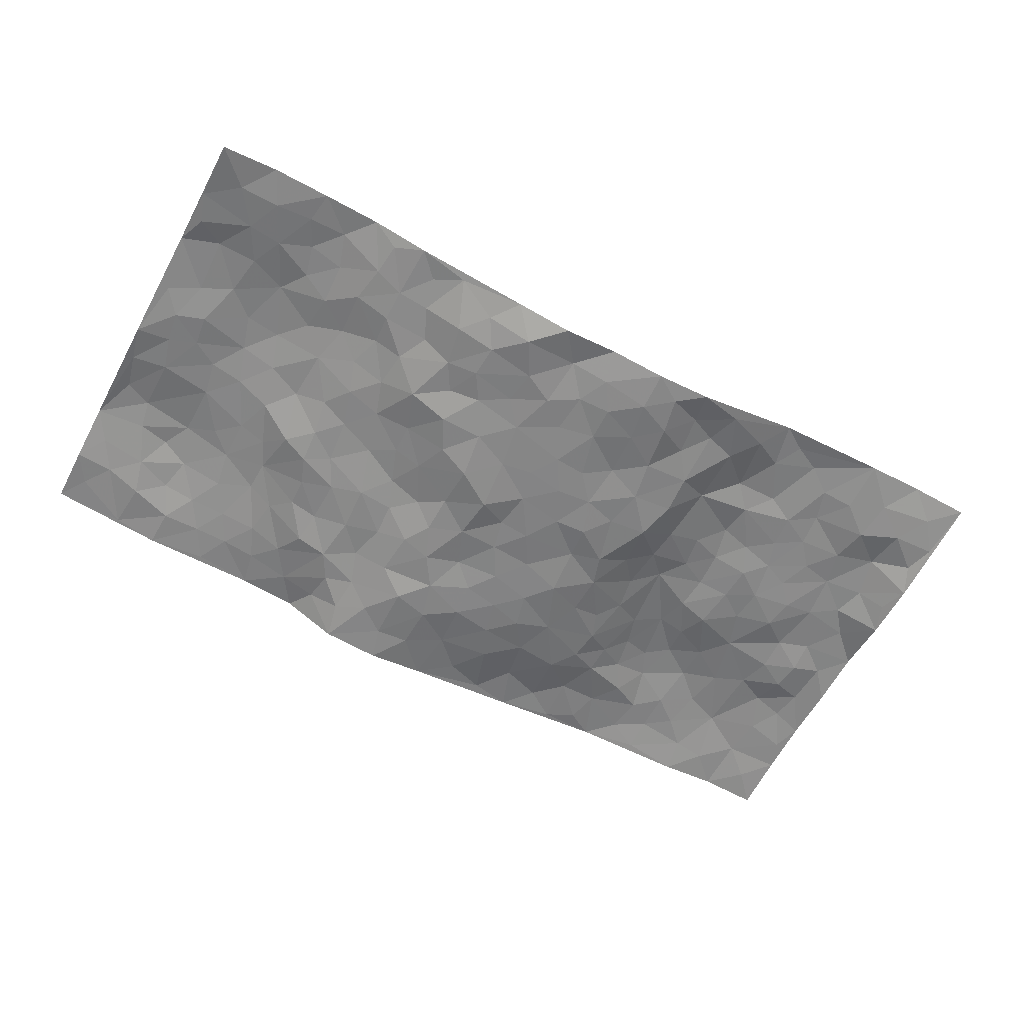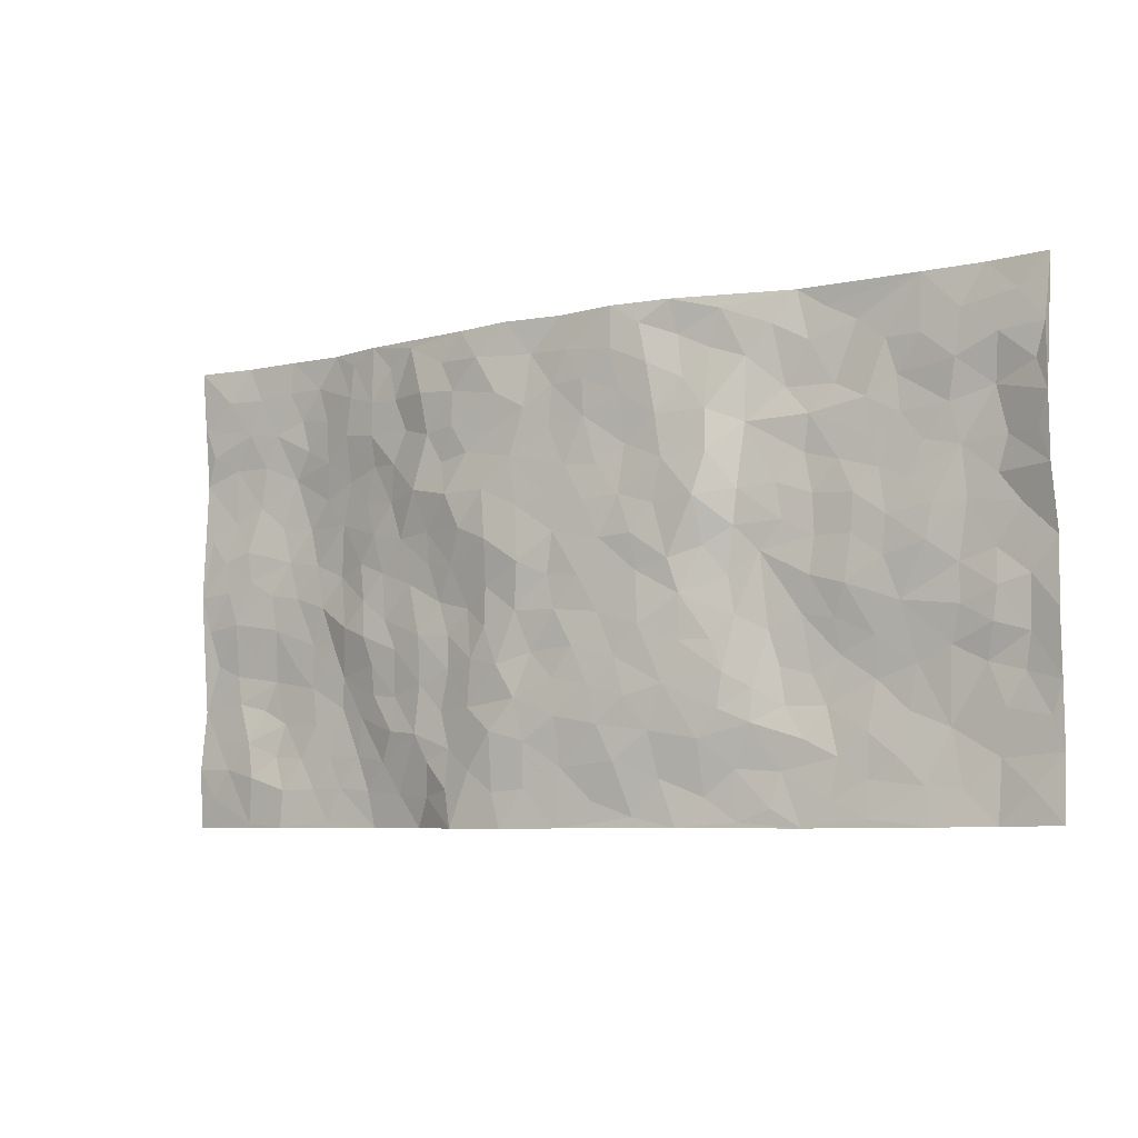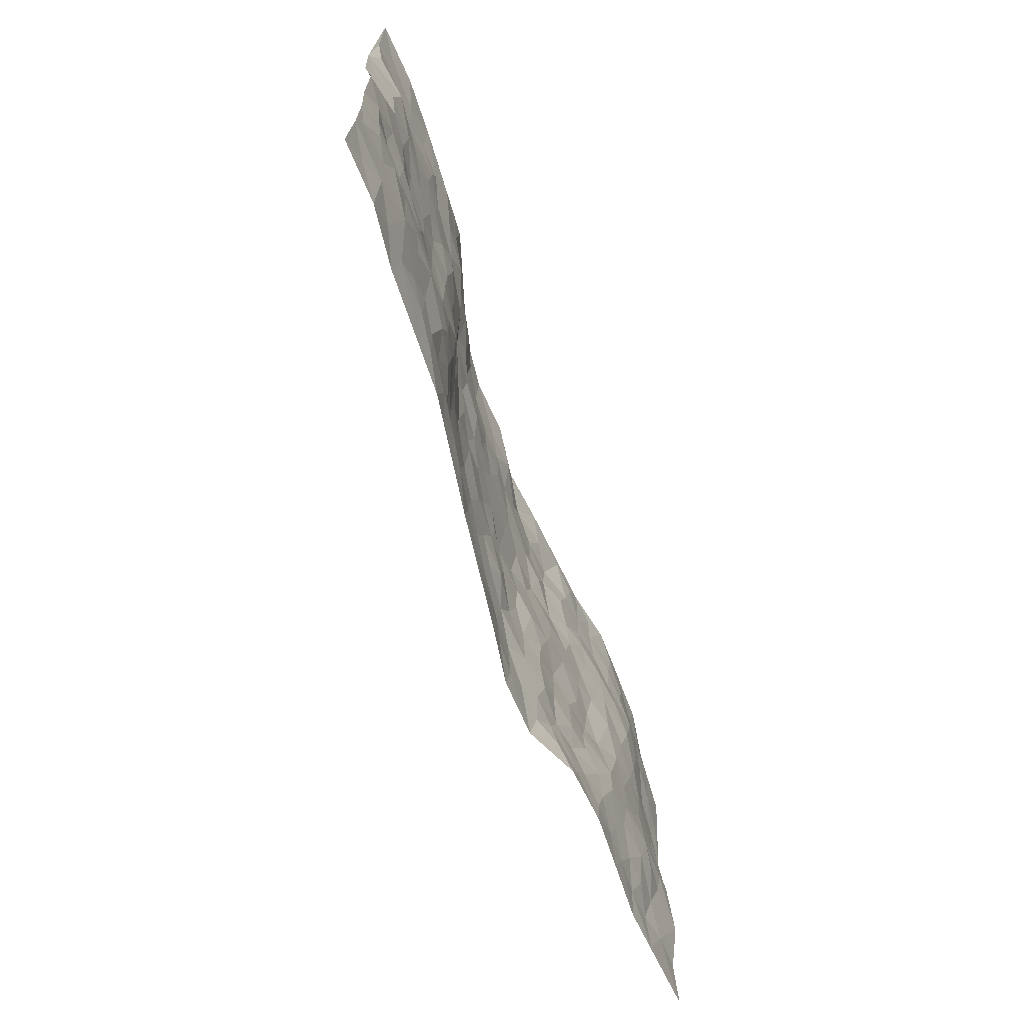
<metadata>
{"format":"obj","ext":"obj","renderer":"f3d","projection":"perspective","resolution":1024,"background":"white","views":[{"elev":-60.5,"azim":151.8,"up":"+Z"},{"elev":-6.7,"azim":-147.1,"up":"+Y"},{"elev":-65.3,"azim":-71.6,"up":"+Y"}]}
</metadata>
<code>
v -0.9803 0.006739 0.01599
v -0.9754 1 0.02755
v 0.9771 0.003656 0.04307
v 0.9762 0.9972 0.01934
v -0.7934 0.3937 0.02885
v -0.977 0.5023 0.02902
v -0.8553 0.3591 0.02709
v 0.002589 0.002128 -0.04396
v -0.9773 0.2548 0.02839
v -0.9204 0.3405 0.03565
v -0.7349 0.00381 0.01339
v -0.9796 0.1308 0.02626
v -0.7071 0.2935 0.03837
v -0.8577 0.005166 0.02454
v -0.8385 0.2909 0.04057
v -0.4867 0.002035 0.01227
v -0.9576 0.1925 0.02894
v -0.2927 0.1668 -0.0249
v -0.7735 0.3233 0.03573
v -0.8621 0.1232 0.03371
v -0.924 0.06848 0.02248
v -0.7955 0.06666 0.02535
v -0.6707 0.1276 0.02738
v -0.7231 0.07606 0.025
v -0.8724 0.2103 0.03512
v -0.9086 0.2731 0.0387
v -0.7673 0.178 0.04189
v -0.6892 0.2099 0.03876
v -0.8609 0.4896 0.03379
v -0.9766 0.3778 0.02425
v -0.7268 0.9987 0.03918
v -0.5318 0.2219 0.03095
v 0.2606 0.1568 -0.03728
v -0.9728 0.7513 0.004527
v -0.3642 0.393 -0.005781
v -0.7789 0.754 0.03262
v -0.7947 0.8324 0.0255
v -0.5771 0.4419 0.01557
v -0.5955 0.6061 0.01933
v -0.4823 0.9968 0.02992
v -0.951 0.6885 0.01215
v -0.6573 0.5628 0.02222
v -0.3845 0.7532 0.003389
v -0.504 0.2796 0.02995
v -0.4556 0.2246 0.01578
v -0.4928 0.1627 0.01136
v -0.443 0.6364 0.01187
v -0.3625 0.5595 -0.006258
v 0.1655 0.473 -0.0497
v -0.3336 0.2208 -0.02045
v -0.212 0.6097 -0.04364
v -0.371 0.6286 -0.00622
v -0.2988 0.05854 -0.007733
v -0.6224 0.7106 0.03056
v -0.3937 0.1943 -0.006169
v -0.8684 0.6193 0.03272
v -0.03744 0.3479 -0.05466
v 0.05855 0.3389 -0.04911
v 0.2956 0.4507 -0.02244
v -0.09574 0.5509 -0.05041
v -0.1662 0.5552 -0.05029
v 0.09274 0.6286 -0.0543
v -0.6286 0.3465 0.03256
v -0.7452 0.5747 0.02514
v -0.9472 0.8116 0.02007
v -0.5567 0.1292 0.02171
v -0.3644 0.01279 -0.003071
v -0.7918 0.4673 0.03274
v -0.6142 0.1725 0.02687
v -0.6122 0.01929 0.01459
v -0.2422 0.002861 -0.01855
v -0.6131 0.0885 0.02466
v -0.5438 0.05323 0.01905
v -0.4284 0.03787 0.003218
v -0.4479 0.1046 0.009532
v -0.8885 0.6875 0.03245
v -0.9662 0.8758 0.01782
v -0.7334 0.5096 0.02262
v -0.0006949 0.996 -0.03476
v -0.7994 0.6764 0.03555
v -0.5568 0.3153 0.03508
v -0.5075 0.4607 0.01586
v 0.006336 0.5701 -0.05413
v -0.04991 0.4824 -0.05334
v 0.003471 0.4192 -0.05287
v -0.1224 0.1277 -0.04531
v -0.5639 0.67 0.02722
v -0.9122 0.5643 0.03243
v -0.7283 0.6918 0.03227
v -0.4438 0.2966 0.0178
v -0.6268 0.2675 0.03942
v -0.4949 0.6881 0.02683
v -0.173 0.4844 -0.04273
v -0.2628 0.4357 -0.03609
v -0.6426 0.6492 0.02834
v -0.008286 0.1174 -0.04885
v -0.4098 0.5105 0.008536
v -0.3433 0.288 -0.01914
v -0.2411 0.5029 -0.04186
v -0.1812 0.3817 -0.04878
v -0.9733 0.6258 0.00689
v -0.7011 0.6233 0.02799
v -0.8098 0.5807 0.03179
v -0.3595 0.1108 -0.0027
v -0.5161 0.5329 0.02105
v -0.679 0.4066 0.02913
v -0.1298 0.3238 -0.05075
v -0.1488 0.2489 -0.04962
v -0.5122 0.6114 0.0224
v 0.1087 0.7273 -0.05078
v -0.001448 0.2145 -0.05954
v -0.07195 0.2729 -0.05561
v 0.006097 0.2882 -0.05661
v -0.4245 0.3635 0.01226
v -0.1947 0.1834 -0.03777
v -0.6498 0.4882 0.02306
v -0.5516 0.3811 0.02542
v -0.4865 0.3916 0.02374
v -0.3056 0.5239 -0.02254
v -0.2589 0.3498 -0.03461
v -0.3513 0.467 -0.006035
v -0.2263 0.2703 -0.03901
v -0.09071 0.4109 -0.04844
v -0.5899 0.5316 0.01892
v -0.09049 0.1979 -0.05333
v -0.2103 0.09437 -0.02351
v -0.3968 0.258 -0.00158
v -0.9248 0.4397 0.03127
v -0.8643 0.4224 0.0255
v 0.09253 0.4218 -0.05543
v 0.2101 0.2372 -0.0465
v 0.0826 0.5156 -0.06356
v 0.01974 0.4873 -0.05181
v 0.1669 0.3923 -0.05167
v 0.7889 0.497 0.04098
v 0.2184 0.433 -0.03433
v 0.2663 0.313 -0.03262
v 0.1615 0.566 -0.06127
v 0.1207 0.9962 -0.0485
v -0.296 0.6183 -0.04337
v 0.4218 0.8781 -0.009352
v 0.4867 0.9965 -0.0002945
v -0.215 0.78 -0.04026
v -0.05894 0.8626 -0.05044
v -0.321 0.3482 -0.02053
v -0.4537 0.5659 0.01343
v -0.07127 0.05332 -0.03784
v -0.1551 0.02294 -0.02688
v 0.1248 0.001388 -0.05964
v 0.01266 0.8582 -0.04561
v -0.01713 0.6982 -0.04959
v 0.4223 0.1964 -0.01455
v 0.3416 0.2896 -0.02607
v 0.5872 0.5249 0.02997
v 0.5225 0.5458 0.01067
v 0.4535 0.1356 0.001585
v 0.52 0.2278 0.01529
v 0.4137 0.3612 -0.01322
v 0.02269 0.6392 -0.05251
v -0.05978 0.6264 -0.05119
v -0.1473 0.7284 -0.0386
v -0.08712 0.6919 -0.04618
v -0.06095 0.7894 -0.04755
v -0.1373 0.6321 -0.04685
v 0.02031 0.7728 -0.04642
v 0.2423 0.9956 -0.03036
v -0.01902 0.925 -0.04586
v -0.268 0.8452 -0.02561
v -0.2005 0.8795 -0.04636
v -0.3163 0.7806 -0.02768
v -0.2453 0.9972 -0.03547
v -0.2297 0.695 -0.04339
v -0.32 0.6996 -0.03339
v -0.1408 0.8285 -0.04647
v -0.1224 0.9975 -0.0471
v 0.2176 0.7446 -0.04426
v 0.1746 0.6658 -0.05278
v 0.3258 0.5944 -0.02615
v 0.2603 0.522 -0.03591
v 0.2673 0.6649 -0.04851
v 0.4221 0.7427 -0.01186
v 0.3565 0.682 -0.03357
v 0.2854 0.7319 -0.03506
v 0.06787 0.9266 -0.03661
v 0.07798 0.8212 -0.04872
v 0.1447 0.8563 -0.04914
v 0.2502 0.8719 -0.04604
v 0.3211 0.7923 -0.03505
v 0.2331 0.5942 -0.04937
v -0.877 0.8691 0.02311
v -0.6772 0.8168 0.03782
v -0.866 0.7767 0.03748
v -0.8509 0.9992 0.0399
v -0.9165 0.9417 0.0255
v -0.8045 0.9224 0.03109
v -0.7274 0.8859 0.03174
v -0.5987 0.9288 0.04192
v -0.6561 0.8857 0.03701
v -0.6833 0.7462 0.03393
v -0.5543 0.8131 0.03596
v -0.6171 0.781 0.03157
v -0.5049 0.8994 0.03114
v -0.3882 0.8768 0.00216
v -0.5383 0.9591 0.03676
v -0.4576 0.8142 0.02857
v -0.4382 0.9349 0.01347
v -0.3436 0.9716 -0.01111
v -0.5061 0.76 0.0238
v -0.3176 0.9001 -0.009378
v -0.2568 0.9295 -0.0235
v 0.1557 0.7834 -0.04624
v 0.2544 0.8029 -0.04487
v 0.1878 0.932 -0.05403
v 0.3901 0.8105 -0.01424
v 0.3378 0.8793 -0.03691
v 0.3788 0.9802 -0.01466
v 0.2876 0.9356 -0.0334
v 0.4384 0.946 -0.003656
v 0.3787 0.4927 -0.01236
v 0.3241 0.5282 -0.02203
v 0.4819 0.6031 0.0001695
v 0.4299 0.6634 -0.008276
v 0.4042 0.5872 -0.01116
v 0.3539 0.1901 -0.02639
v 0.4809 0.3342 -0.003025
v 0.4577 0.5214 -0.0008949
v 0.3467 0.3881 -0.02603
v -0.1248 0.9135 -0.05243
v -0.1842 0.957 -0.04566
v 0.3208 0.133 -0.02853
v 0.6095 0.01601 0.01694
v 0.2023 0.3326 -0.04792
v 0.2703 0.3843 -0.02967
v 0.5798 0.2483 0.0297
v 0.7292 0.9977 0.03152
v 0.978 0.2523 0.05321
v 0.4894 0.8103 -0.0006679
v 0.7151 0.4871 0.0395
v 0.4844 0.7455 0.006149
v 0.9774 0.501 0.03137
v 0.6659 0.2945 0.03702
v 0.5084 0.4672 0.001818
v 0.7754 0.3117 0.04879
v 0.5609 0.4149 0.008056
v 0.4857 0.002622 0.01826
v 0.09166 0.2516 -0.05985
v 0.5016 0.07783 0.01534
v 0.1358 0.3182 -0.05663
v 0.4158 0.2663 -0.009002
v 0.8726 0.2671 0.04426
v 0.6386 0.4614 0.03062
v 0.5751 0.08328 0.0177
v 0.448 0.4252 -0.004656
v 0.6037 0.3722 0.02941
v 0.2867 0.2321 -0.02843
v 0.4774 0.2715 0.0005001
v 0.2661 0.07815 -0.04177
v 0.3618 0.00351 0.003077
v 0.2487 0.001419 -0.05063
v 0.2032 0.1141 -0.05302
v 0.07014 0.169 -0.06122
v 0.1476 0.1893 -0.06322
v 0.6099 0.1488 0.02341
v 0.7744 0.4233 0.04059
v 0.7462 0.2218 0.04207
v 0.6488 0.08243 0.02001
v 0.6659 0.3847 0.03581
v 0.7152 0.3397 0.04012
v 0.8847 0.3277 0.04972
v 0.7418 0.567 0.04651
v 0.6902 0.147 0.02797
v 0.7621 0.1511 0.03285
v 0.8385 0.3687 0.04589
v 0.9416 0.3517 0.05027
v 0.8845 0.4394 0.0373
v 0.5781 0.3135 0.02845
v 0.8198 0.1087 0.02132
v 0.3296 0.06405 -0.01514
v 0.4078 0.06937 0.0002513
v 0.07302 0.07714 -0.05556
v 0.1448 0.07152 -0.0567
v 0.9758 0.7494 0.0435
v 0.7306 0.08166 0.01751
v 0.6526 0.2168 0.0311
v 0.96 0.4262 0.04037
v 0.905 0.5096 0.03503
v 0.807 0.2513 0.04827
v 0.5298 0.1491 0.01803
v 0.7334 0.003704 0.01501
v 0.5028 0.3936 -0.004469
v 0.9384 0.06609 0.03726
v 0.9782 0.1282 0.03777
v 0.839 0.1828 0.03264
v 0.8974 0.127 0.03374
v 0.8283 0.01132 0.0259
v 0.9366 0.1904 0.04318
v 0.6621 0.5548 0.04038
v 0.6872 0.6319 0.05033
v 0.5814 0.6352 0.02696
v 0.8225 0.6912 0.0443
v 0.6281 0.77 0.02972
v 0.955 0.6251 0.03805
v 0.7637 0.6413 0.04859
v 0.8522 0.5955 0.03462
v 0.7294 0.7434 0.05053
v 0.8439 0.531 0.0372
v 0.9141 0.5747 0.03309
v 0.8893 0.6591 0.04216
v 0.6354 0.6915 0.04039
v 0.5611 0.7229 0.02496
v 0.5066 0.6736 0.009755
v 0.8504 0.8514 0.03478
v 0.7082 0.8704 0.04071
v 0.8086 0.7763 0.0425
v 0.8946 0.7777 0.04361
v 0.7771 0.8434 0.0387
v 0.9731 0.8733 0.03131
v 0.6901 0.8016 0.04102
v 0.9515 0.8104 0.0345
v 0.7378 0.9307 0.03435
v 0.8532 0.9981 0.03531
v 0.6064 0.9962 0.02731
v 0.8176 0.9251 0.0318
v 0.9043 0.9273 0.02858
v 0.6569 0.9332 0.03358
v 0.5543 0.8995 0.01038
v 0.4897 0.8795 -9.31e-05
v 0.5472 0.9677 0.01096
v 0.5675 0.8201 0.01389
v 0.6323 0.8593 0.03065
f 29 6 128
f 12 21 20
f 26 10 9
f 55 45 46
f 27 19 15
f 26 9 17
f 101 6 88
f 12 1 21
f 7 15 19
f 125 86 96
f 84 123 85
f 129 29 128
f 25 27 15
f 12 20 17
f 73 75 66
f 22 14 11
f 26 17 25
f 9 12 17
f 25 15 26
f 5 129 7
f 52 146 48
f 55 18 50
f 7 19 5
f 20 27 25
f 124 82 105
f 41 76 34
f 20 14 22
f 14 20 21
f 14 21 1
f 24 22 11
f 24 27 22
f 72 66 69
f 69 32 91
f 70 24 11
f 24 23 27
f 17 20 25
f 27 20 22
f 10 15 7
f 10 26 15
f 23 28 27
f 27 13 19
f 28 23 69
f 13 27 28
f 119 121 94
f 10 7 129
f 6 30 128
f 9 10 30
f 36 192 80
f 80 102 89
f 118 81 44
f 64 103 78
f 115 126 86
f 45 32 46
f 91 63 13
f 129 68 29
f 95 87 54
f 95 54 199
f 202 40 204
f 82 97 105
f 29 88 6
f 18 55 104
f 148 126 71
f 38 82 124
f 50 18 122
f 117 82 38
f 5 19 106
f 82 117 118
f 80 64 102
f 127 45 55
f 194 77 190
f 98 35 114
f 39 124 105
f 127 50 98
f 106 19 13
f 66 75 46
f 39 95 42
f 63 117 38
f 95 89 102
f 101 56 76
f 51 140 99
f 18 53 126
f 62 83 132
f 45 127 90
f 112 113 57
f 103 29 68
f 130 85 58
f 109 39 105
f 35 94 121
f 113 246 58
f 151 165 163
f 120 100 94
f 114 127 98
f 192 190 65
f 95 39 87
f 36 191 37
f 67 104 74
f 56 101 88
f 13 63 106
f 192 34 76
f 268 241 243
f 108 115 125
f 93 84 60
f 133 84 85
f 156 288 157
f 101 76 41
f 80 103 64
f 105 97 146
f 99 61 51
f 92 109 47
f 125 96 111
f 158 227 153
f 75 104 55
f 69 66 32
f 81 91 32
f 106 78 68
f 42 64 78
f 77 34 65
f 24 70 72
f 75 73 16
f 16 71 67
f 2 34 77
f 13 28 91
f 103 56 88
f 56 80 76
f 72 69 23
f 11 16 70
f 16 73 70
f 16 67 74
f 115 18 126
f 24 72 23
f 73 72 70
f 16 74 75
f 72 73 66
f 32 45 44
f 84 83 60
f 66 46 32
f 78 106 116
f 117 63 81
f 67 53 104
f 103 68 78
f 69 91 28
f 36 80 89
f 106 38 116
f 106 68 5
f 81 118 117
f 62 132 138
f 32 44 81
f 53 67 71
f 57 58 85
f 123 100 107
f 93 60 61
f 33 230 224
f 8 96 147
f 132 133 130
f 140 48 119
f 93 100 123
f 122 98 50
f 164 60 160
f 53 71 126
f 125 112 108
f 193 194 195
f 75 55 46
f 63 91 81
f 56 103 80
f 196 198 31
f 18 104 53
f 121 48 97
f 38 106 63
f 118 97 82
f 97 35 121
f 51 172 140
f 130 134 49
f 87 39 109
f 288 252 263
f 97 114 35
f 47 43 92
f 57 113 58
f 248 130 58
f 34 101 41
f 114 90 127
f 116 124 42
f 145 94 35
f 118 114 97
f 167 79 175
f 98 145 35
f 85 123 57
f 43 47 52
f 199 36 89
f 42 78 116
f 159 83 62
f 88 29 103
f 74 104 75
f 118 44 90
f 173 140 172
f 42 95 102
f 190 192 37
f 65 190 77
f 89 95 199
f 125 111 112
f 92 87 109
f 18 115 122
f 177 180 176
f 112 57 107
f 109 105 146
f 93 94 100
f 285 286 275
f 96 86 147
f 137 232 131
f 57 123 107
f 87 92 208
f 49 134 136
f 132 130 49
f 161 164 162
f 50 127 55
f 122 108 107
f 122 107 100
f 48 140 52
f 118 90 114
f 99 119 94
f 123 84 93
f 36 37 192
f 48 121 119
f 120 122 100
f 39 42 124
f 38 124 116
f 248 58 246
f 44 45 90
f 98 122 120
f 146 52 47
f 94 93 99
f 168 209 170
f 212 183 188
f 202 197 200
f 42 102 64
f 107 108 112
f 99 93 61
f 8 280 96
f 112 111 113
f 125 115 86
f 115 108 122
f 128 30 10
f 5 68 129
f 10 129 128
f 132 49 138
f 83 84 133
f 130 133 85
f 83 133 132
f 248 134 130
f 156 152 224
f 151 110 165
f 212 186 211
f 153 224 249
f 254 251 244
f 246 261 262
f 225 158 249
f 49 136 179
f 185 184 150
f 214 188 181
f 181 188 182
f 161 163 174
f 143 170 172
f 110 211 185
f 184 79 167
f 174 228 169
f 62 110 159
f 163 150 144
f 210 169 229
f 170 143 168
f 176 211 110
f 98 120 145
f 94 145 120
f 48 146 97
f 109 146 47
f 148 86 126
f 147 86 148
f 71 8 148
f 8 147 148
f 244 276 254
f 232 136 134
f 174 143 161
f 60 83 160
f 163 162 151
f 159 160 83
f 261 281 262
f 259 281 149
f 219 220 59
f 246 113 111
f 33 255 131
f 157 256 152
f 137 255 153
f 230 278 279
f 262 260 33
f 154 155 242
f 131 255 137
f 248 131 232
f 281 280 149
f 259 258 278
f 220 179 59
f 159 151 160
f 162 160 151
f 164 61 60
f 228 174 144
f 144 174 163
f 159 110 151
f 161 172 164
f 186 184 185
f 161 162 163
f 61 164 51
f 160 162 164
f 187 217 213
f 150 163 165
f 205 202 200
f 79 184 139
f 170 43 173
f 174 169 143
f 161 143 172
f 167 144 150
f 176 180 183
f 172 170 173
f 223 226 221
f 185 150 165
f 99 140 119
f 207 206 203
f 172 51 164
f 43 52 173
f 173 52 140
f 167 175 228
f 228 229 169
f 210 168 169
f 177 110 62
f 189 138 179
f 62 138 177
f 136 232 233
f 181 182 222
f 150 184 167
f 178 180 189
f 49 179 138
f 177 138 189
f 180 178 182
f 178 179 220
f 307 308 304
f 222 223 221
f 215 187 188
f 176 183 212
f 187 213 186
f 214 215 188
f 185 211 186
f 237 181 239
f 182 188 183
f 110 185 165
f 216 215 141
f 211 176 212
f 182 183 180
f 176 110 177
f 213 184 186
f 178 189 179
f 177 189 180
f 195 190 37
f 197 198 200
f 195 194 190
f 34 192 65
f 80 192 76
f 37 196 195
f 194 2 77
f 193 2 194
f 196 37 191
f 31 193 195
f 198 196 191
f 31 195 196
f 199 201 191
f 197 204 31
f 198 191 201
f 31 198 197
f 201 199 54
f 36 199 191
f 54 208 201
f 208 43 205
f 208 54 87
f 198 201 200
f 206 205 203
f 43 170 203
f 210 207 209
f 40 202 206
f 31 204 40
f 197 202 204
f 208 205 200
f 43 203 205
f 205 206 202
f 203 209 207
f 171 40 207
f 40 206 207
f 208 200 201
f 43 208 92
f 170 209 203
f 168 143 169
f 207 210 171
f 168 210 209
f 188 187 212
f 212 187 186
f 166 139 213
f 184 213 139
f 237 214 181
f 215 214 141
f 216 141 218
f 213 217 166
f 142 166 216
f 217 216 166
f 187 215 217
f 216 217 215
f 237 141 214
f 142 216 218
f 223 222 182
f 179 136 59
f 223 220 219
f 267 238 251
f 237 327 141
f 223 182 178
f 158 290 253
f 220 223 178
f 59 233 227
f 233 59 136
f 248 246 131
f 153 249 158
f 251 254 267
f 223 219 226
f 111 261 246
f 297 251 238
f 276 256 157
f 167 228 144
f 229 228 175
f 175 171 229
f 229 171 210
f 260 257 33
f 265 271 272
f 266 289 283
f 269 243 250
f 249 224 152
f 266 283 271
f 227 233 137
f 253 227 158
f 325 313 320
f 135 264 275
f 310 329 239
f 270 298 297
f 249 256 225
f 275 273 269
f 311 222 221
f 155 154 299
f 234 276 157
f 310 311 299
f 222 239 181
f 221 226 155
f 266 263 252
f 242 290 244
f 264 273 275
f 273 264 243
f 242 244 154
f 276 290 225
f 288 234 157
f 240 282 302
f 275 286 306
f 225 290 158
f 234 263 284
f 241 254 276
f 233 232 137
f 137 153 227
f 264 135 238
f 244 251 154
f 260 259 257
f 227 253 219
f 33 224 255
f 154 297 299
f 240 302 307
f 297 154 251
f 264 268 243
f 253 226 219
f 271 284 263
f 277 294 293
f 290 242 253
f 241 234 284
f 59 227 219
f 242 155 226
f 252 245 231
f 157 152 156
f 257 230 33
f 152 256 249
f 278 230 257
f 262 33 131
f 224 153 255
f 259 278 257
f 134 248 232
f 230 279 224
f 96 261 111
f 261 96 280
f 280 281 261
f 246 262 131
f 252 247 245
f 268 267 241
f 283 277 272
f 288 247 252
f 275 274 285
f 295 291 294
f 267 268 264
f 263 234 288
f 309 310 299
f 290 276 244
f 283 272 271
f 267 254 241
f 265 243 241
f 236 240 285
f 297 238 270
f 303 305 298
f 241 276 234
f 221 155 299
f 272 277 293
f 250 243 287
f 286 285 240
f 284 271 265
f 271 263 266
f 295 3 291
f 225 256 276
f 241 284 265
f 289 266 231
f 3 292 291
f 321 235 323
f 293 294 296
f 279 278 258
f 245 279 258
f 279 156 224
f 260 281 259
f 280 8 149
f 262 281 260
f 231 266 252
f 267 264 238
f 306 304 270
f 283 289 295
f 243 269 273
f 236 269 250
f 294 292 296
f 274 236 285
f 269 274 275
f 250 287 293
f 245 289 231
f 236 274 269
f 156 279 247
f 242 226 253
f 247 279 245
f 243 265 287
f 288 156 247
f 265 272 293
f 296 292 236
f 293 287 265
f 295 294 277
f 277 283 295
f 236 250 296
f 289 3 295
f 292 294 291
f 293 296 250
f 300 304 308
f 325 320 235
f 329 330 326
f 270 304 303
f 270 303 298
f 309 305 301
f 135 306 270
f 299 297 298
f 298 309 299
f 238 135 270
f 300 314 305
f 303 300 305
f 304 306 307
f 300 303 304
f 282 319 315
f 322 325 235
f 275 306 135
f 307 306 286
f 240 307 286
f 308 307 302
f 302 282 308
f 308 282 315
f 305 309 298
f 310 309 301
f 310 301 329
f 310 239 311
f 222 311 239
f 299 311 221
f 319 312 315
f 312 323 316
f 301 305 318
f 305 314 316
f 300 308 315
f 316 314 312
f 312 314 315
f 315 314 300
f 323 312 324
f 316 313 318
f 282 4 317
f 330 313 325
f 4 321 324
f 235 320 323
f 282 317 319
f 312 319 317
f 326 325 322
f 316 320 313
f 316 318 305
f 142 218 327
f 327 218 141
f 316 323 320
f 324 312 317
f 4 324 317
f 321 323 324
f 318 313 330
f 328 326 322
f 326 327 329
f 329 327 237
f 326 328 327
f 322 142 328
f 327 328 142
f 329 237 239
f 301 318 330
f 326 330 325
f 330 329 301

</code>
